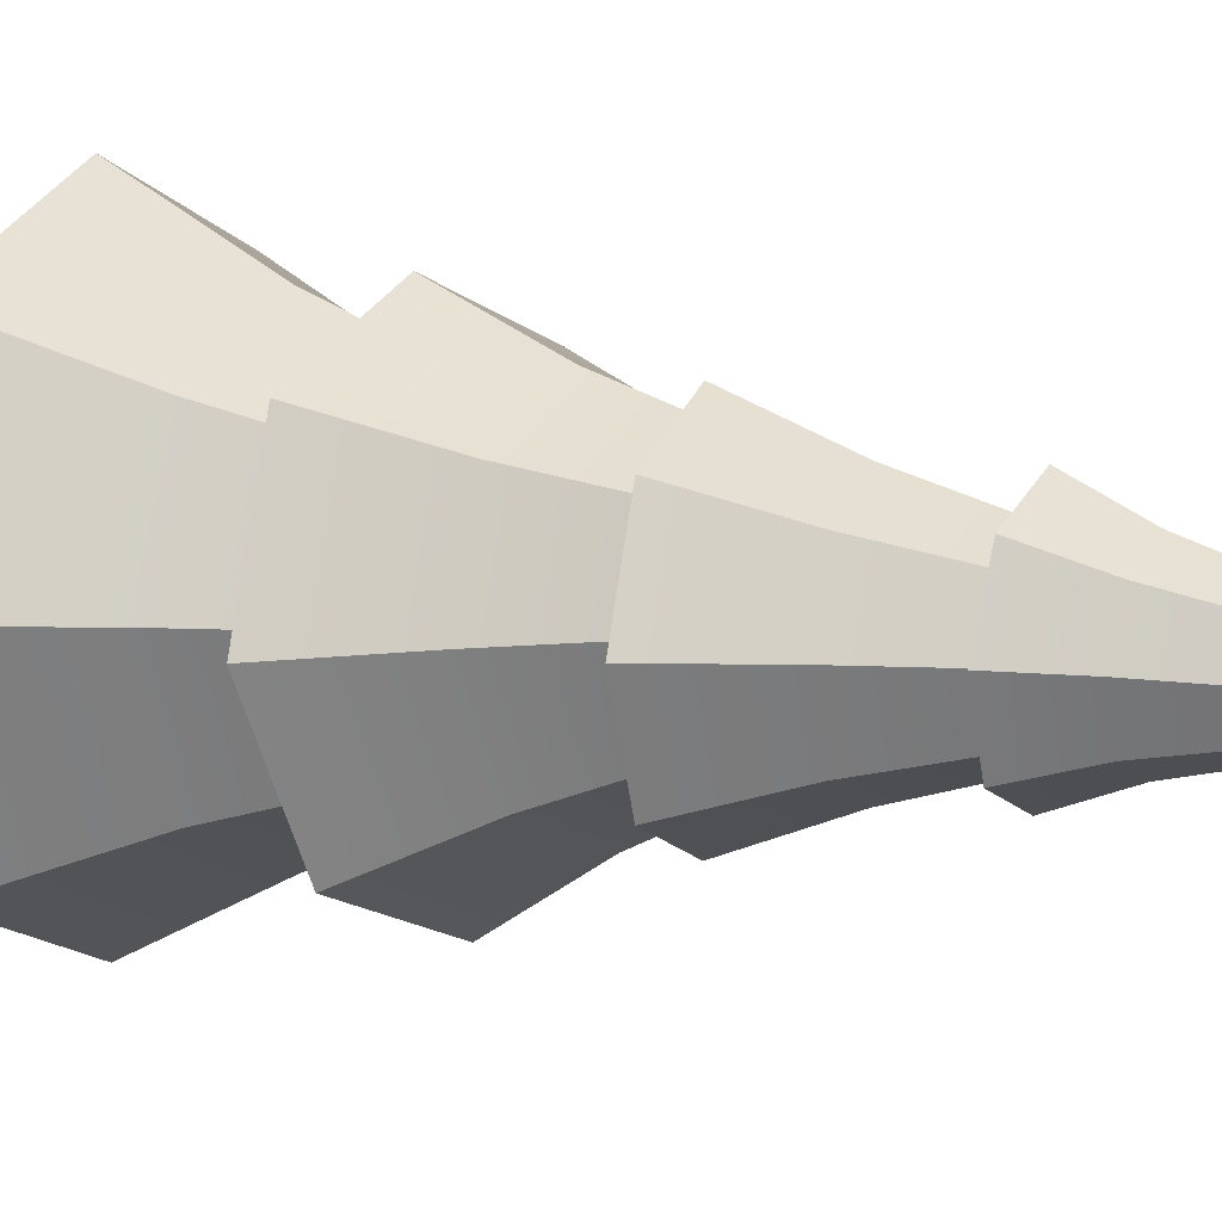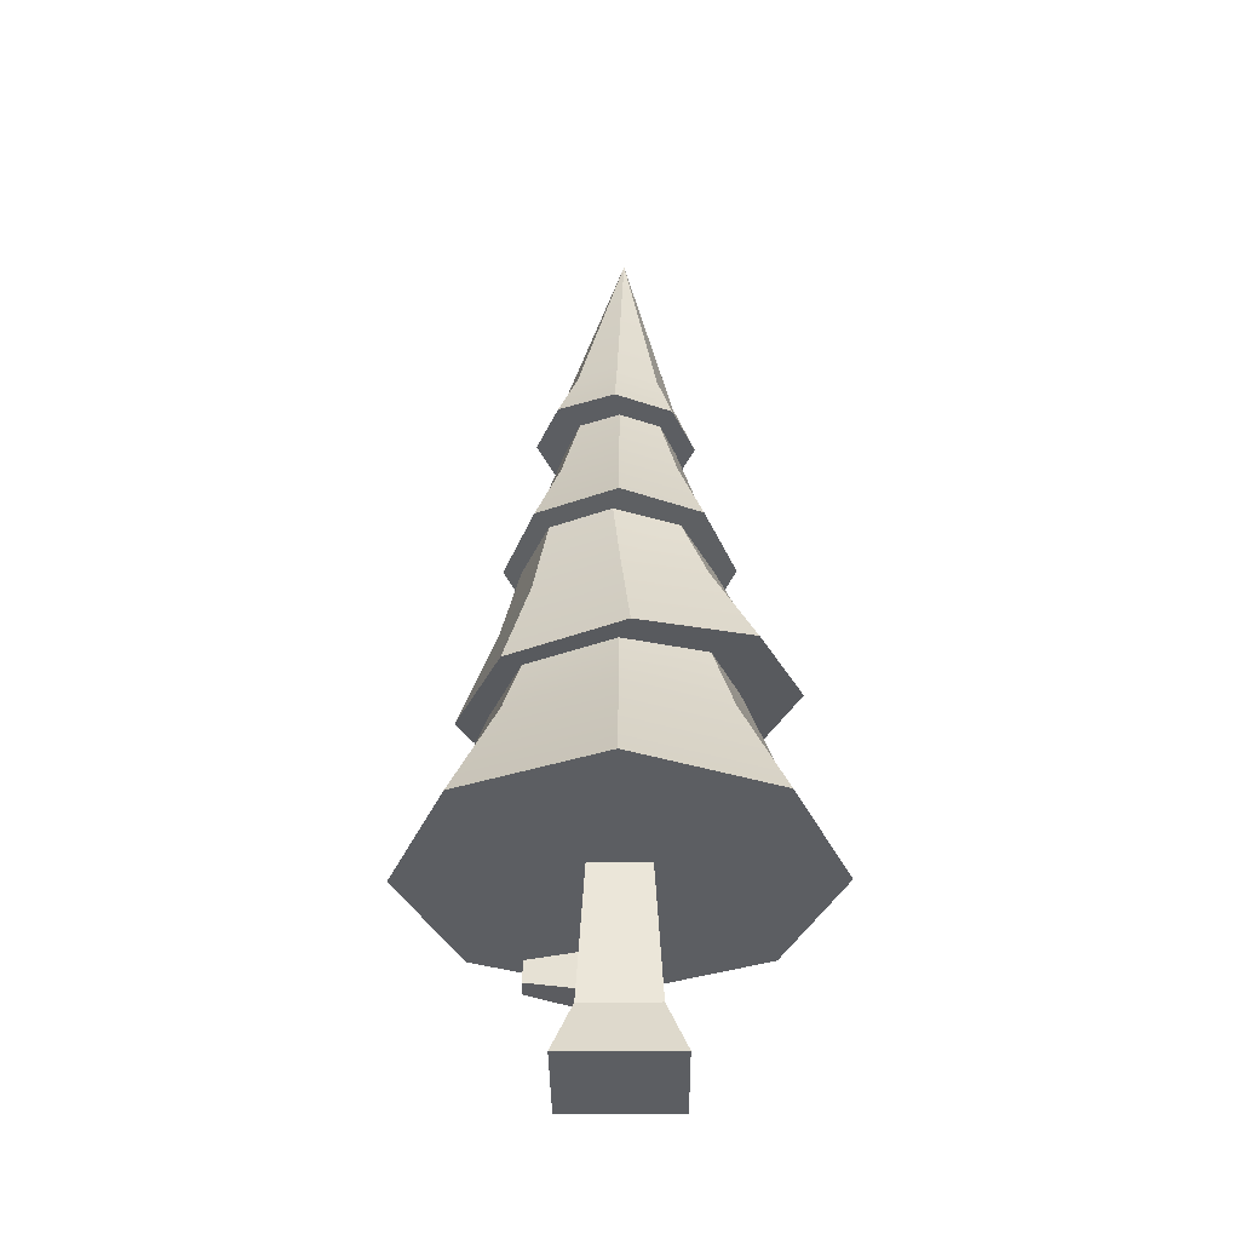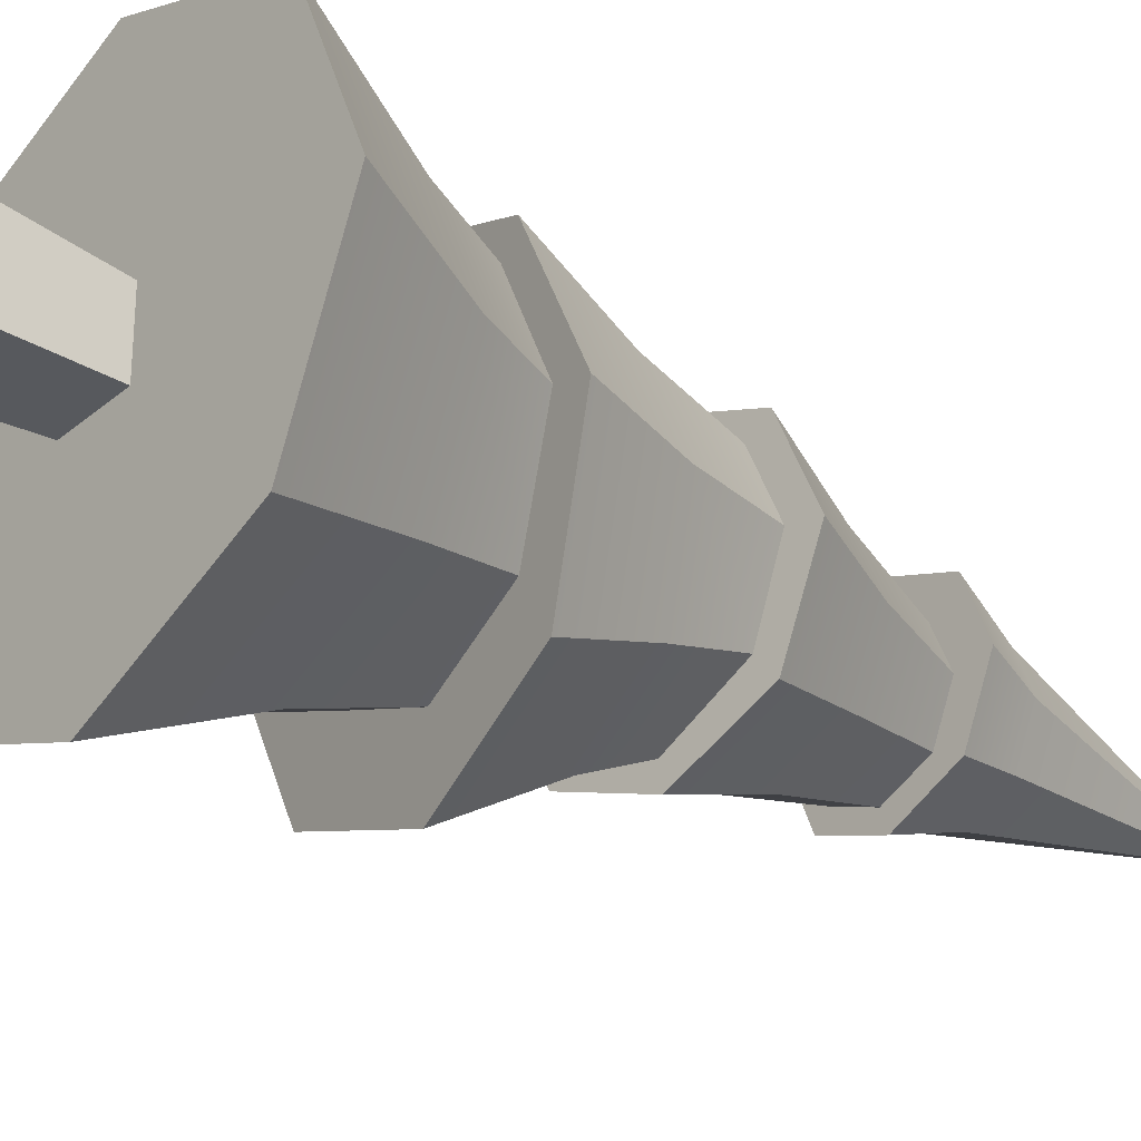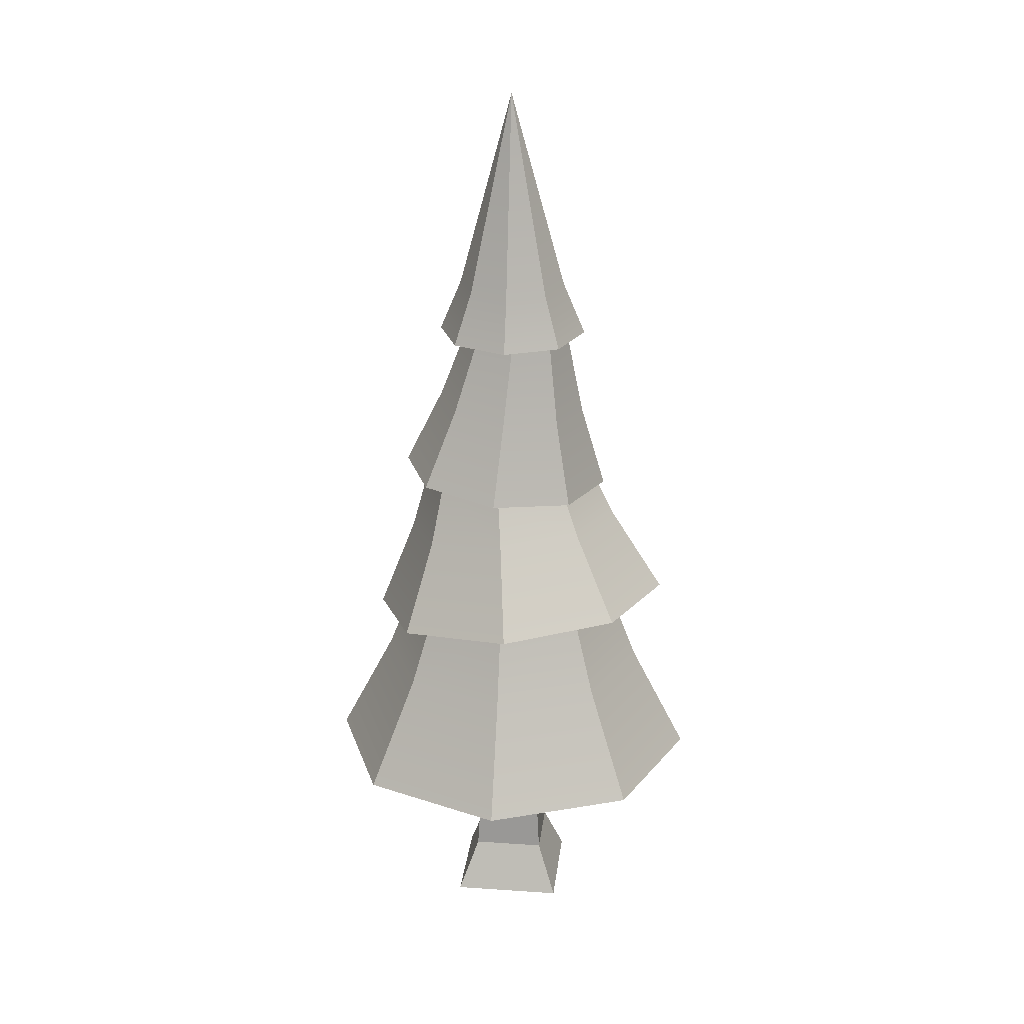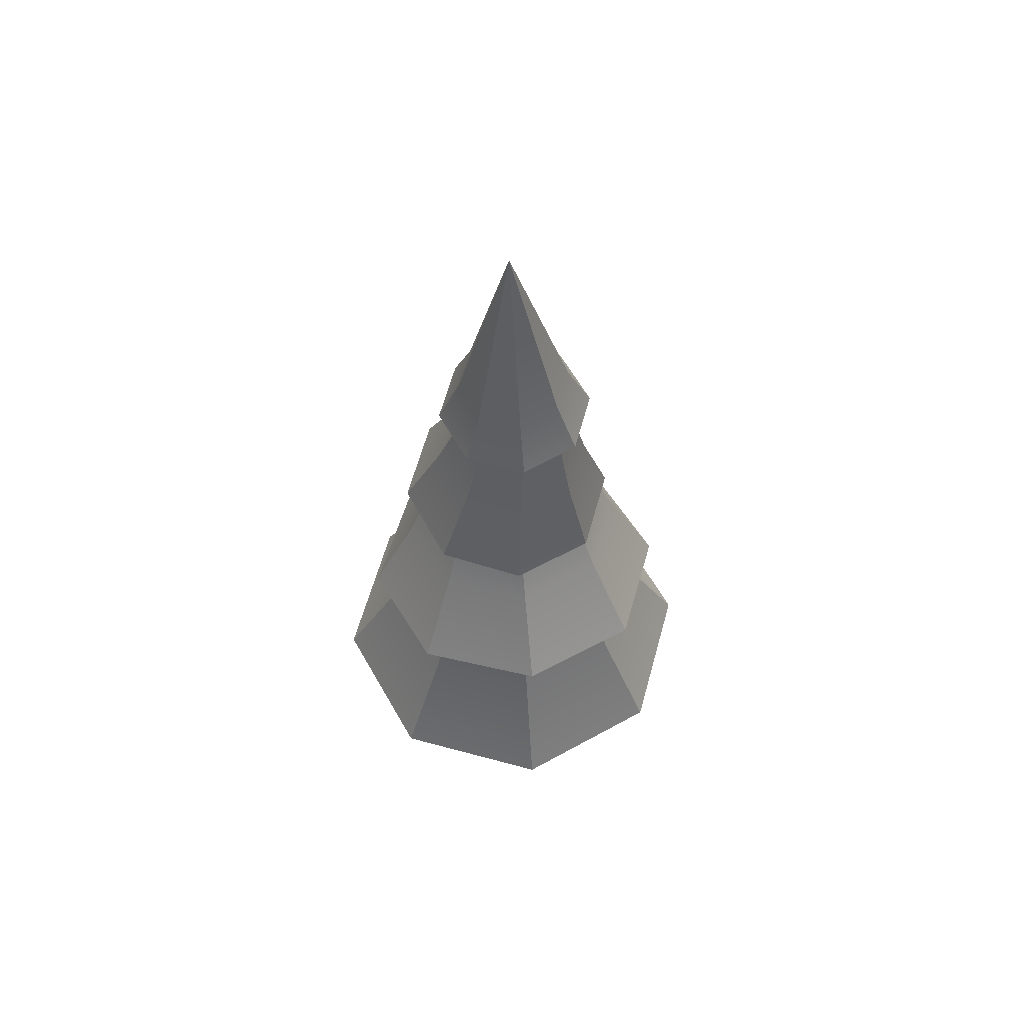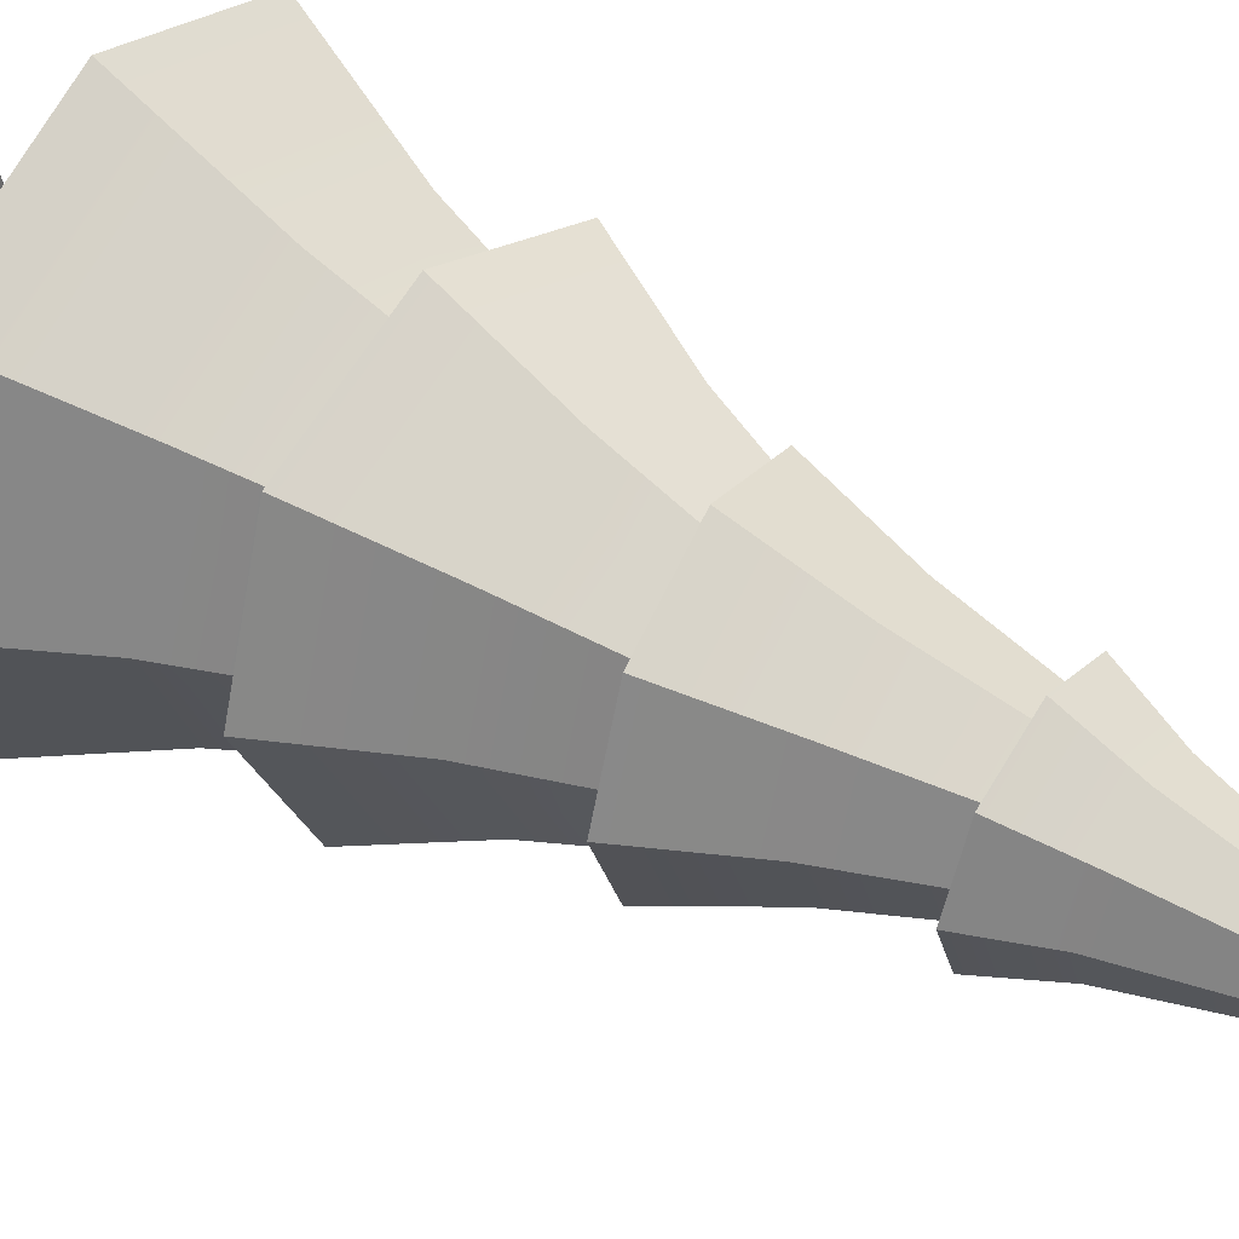
<metadata>
{"format":"obj","ext":"obj","renderer":"f3d","projection":"perspective","resolution":1024,"background":"white","views":[{"elev":9.8,"azim":118.6,"up":"+Z"},{"elev":-37.6,"azim":90.5,"up":"+Y"},{"elev":-31.9,"azim":50.0,"up":"+Z"},{"elev":23.5,"azim":-173.5,"up":"+Y"},{"elev":60.5,"azim":-142.0,"up":"+Y"},{"elev":47.1,"azim":123.7,"up":"+Z"}]}
</metadata>
<code>
o tree_pineRoundF
v -0 1.255 -0.005678
v -0.05233 0.9858 0.0556
v 0 0.9866 0.07727
v -0.1042 0.9122 0.005678
v -0.07401 0.9841 0.003293
v -0.07371 0.9147 0.07935
v -0.1632 0.5306 -0.16
v -0.000741 0.6322 -0.151
v -0.01359 0.5203 -0.2236
v -0.1069 0.6395 -0.1059
v 0.00979 0.6963 0.1468
v -0.07291 0.7979 0.07371
v -0.09365 0.6874 0.1038
v 0.000534 0.8042 0.1042
v -0 0.9817 -0.07068
v -0.05233 0.9824 -0.04901
v 0.1055 0.6166 -0.1081
v 0.1979 0.4774 -0.01394
v 0.136 0.4982 -0.1631
v 0.1495 0.6018 -0.002178
v -0.266 0.2524 0
v -0.1335 0.4011 -0.1335
v -0.1881 0.2524 -0.1881
v -0.1888 0.4011 0
v 0.07401 0.9841 0.003293
v 0.05233 0.9824 -0.04901
v -0.05908 0.9137 0.05004
v -0.008912 0.9144 0.07182
v 0.05233 0.9858 0.0556
v 0 0.9157 0.1099
v 0.07371 0.9147 0.07935
v 0.1132 0.7051 0.1038
v 0.07397 0.8105 0.07371
v 0.1335 0.4011 0.1335
v 0 0.2524 0.266
v 0.1881 0.2524 0.1881
v 0 0.4011 0.1888
v 0.06595 0.912 0
v 0.1044 0.8131 0
v 0.04318 0.9137 0.05184
v -0.0797 0.912 0
v -0.1033 0.7953 0
v 0.09115 0.7032 -0.07591
v 0.006481 0.696 -0.119
v -0.2251 0.5231 -0.009611
v -0.1509 0.6343 0.000893
v -0.1335 0.4011 0.1335
v -0.1881 0.2524 0.1881
v 0.07371 0.9098 -0.06799
v -0 0.9088 -0.09851
v 0.136 0.4699 0.1365
v 0.1055 0.5965 0.1046
v -0 0.4011 -0.1888
v 0.1881 0.2524 -0.1881
v -0 0.2524 -0.266
v 0.1335 0.4011 -0.1335
v 0.1134 0.4746 0.1134
v 0 0.4828 0.1572
v -0.1365 0.6837 0
v 0.000534 0.8042 -0.1042
v 0.1132 0.7051 -0.1038
v 0.00979 0.6963 -0.1468
v 0.07397 0.8105 -0.07371
v -0.05948 0.9103 -0.05072
v -0.07291 0.7979 -0.07371
v -0.1067 0.4992 0.1067
v -0.07371 0.9098 -0.06799
v 0.1215 0.7058 0.007661
v 0.1561 0.7088 0
v 0.08873 0.703 0.08666
v 0.008984 0.6962 0.1235
v -0.08031 0.6885 0.09406
v -0.1247 0.6847 0.005665
v -0.09365 0.6874 -0.1038
v -0.08726 0.6879 -0.0871
v 0.266 0.2524 -0
v 0.1888 0.4011 -0
v -0.1632 0.5023 0.1395
v -0.1069 0.6194 0.1068
v 0.1042 0.9122 0.005678
v 0.03854 0.2524 0.03854
v -0.03854 0.2524 0.03854
v -0.03854 0.2524 -0.03854
v 0.03854 0.2524 -0.03854
v -0.01359 0.4802 0.2001
v -0.000741 0.6038 0.1498
v -0.1015 0.5183 -0.1015
v -0 0.5115 -0.1461
v 0.1582 0.4804 -0
v -0.008499 0.9096 -0.07323
v -0.1454 0.5135 0
v 0.1075 0.4961 -0.1075
v 0.04421 0.9103 -0.05257
v 0.006975 0.1459 0.1071
v -0.02094 0.118 0.1086
v 0.006975 0.118 0.1086
v -0.02094 0.1459 0.1071
v 0.04878 0.07097 0.04878
v 0.0159 0.1056 0.04683
v -0.04878 0.07097 0.04878
v 0.0159 0.1513 0.04425
v -0.02986 0.1513 0.04425
v -0.02986 0.1056 0.04683
v -0.07505 -0 0.07505
v 0.07505 0 -0.07505
v 0.07505 -0 0.07505
v -0.07505 0 -0.07505
v -0.04878 0.07097 -0.04878
v 0.04878 0.07097 -0.04878
f 1 2 3
f 4 2 5
f 2 4 6
f 7 8 9
f 8 7 10
f 11 12 13
f 12 11 14
f 1 15 16
f 17 18 19
f 18 17 20
f 21 22 23
f 22 21 24
f 25 26 1
f 14 27 12
f 27 14 28
f 29 30 31
f 30 29 3
f 1 26 15
f 32 14 11
f 14 32 33
f 34 35 36
f 35 34 37
f 38 33 39
f 33 38 40
f 12 41 42
f 41 12 27
f 8 43 17
f 43 8 44
f 45 10 7
f 10 45 46
f 21 47 24
f 47 21 48
f 15 49 50
f 49 15 26
f 20 51 18
f 51 20 52
f 53 54 55
f 54 53 56
f 57 37 34
f 37 57 58
f 59 12 42
f 12 59 13
f 60 61 62
f 61 60 63
f 42 64 65
f 64 42 41
f 58 47 37
f 47 58 66
f 4 16 67
f 16 4 5
f 32 68 69
f 68 32 70
f 70 32 11
f 70 11 71
f 71 11 13
f 71 13 72
f 72 13 73
f 73 13 59
f 68 61 69
f 61 68 43
f 61 43 62
f 62 43 44
f 62 44 74
f 74 73 59
f 74 44 75
f 74 75 73
f 34 76 77
f 76 34 36
f 78 46 45
f 46 78 79
f 33 28 14
f 28 33 40
f 29 80 25
f 80 29 31
f 29 25 1
f 79 73 46
f 73 79 72
f 36 54 76
f 54 36 35
f 54 35 81
f 81 35 82
f 82 35 48
f 82 48 83
f 84 54 81
f 54 84 55
f 55 84 83
f 55 83 23
f 23 83 48
f 23 48 21
f 52 85 51
f 85 52 86
f 59 65 74
f 65 59 42
f 22 55 23
f 55 22 53
f 1 3 29
f 56 76 54
f 76 56 77
f 87 53 22
f 53 87 88
f 37 48 35
f 48 37 47
f 89 34 77
f 34 89 57
f 64 60 65
f 60 64 90
f 86 78 85
f 78 86 79
f 5 1 16
f 30 2 6
f 2 30 3
f 47 91 24
f 91 47 66
f 63 69 61
f 69 63 39
f 68 52 20
f 52 68 70
f 51 89 18
f 89 51 57
f 57 51 85
f 57 85 58
f 58 85 66
f 66 85 78
f 66 78 91
f 89 19 18
f 19 89 92
f 19 92 9
f 9 92 88
f 9 88 87
f 9 87 7
f 7 87 91
f 7 91 78
f 7 78 45
f 71 79 86
f 79 71 72
f 31 49 80
f 49 31 38
f 38 31 40
f 40 31 30
f 40 30 28
f 28 30 6
f 28 6 27
f 27 6 41
f 41 6 4
f 93 49 38
f 49 93 50
f 50 93 90
f 50 90 67
f 67 41 4
f 67 90 64
f 67 64 41
f 46 75 10
f 75 46 73
f 93 39 63
f 39 93 38
f 67 15 50
f 15 67 16
f 90 63 60
f 63 90 93
f 92 77 56
f 77 92 89
f 2 1 5
f 26 80 49
f 80 26 25
f 10 44 8
f 44 10 75
f 43 20 17
f 20 43 68
f 70 86 52
f 86 70 71
f 24 87 22
f 87 24 91
f 88 56 53
f 56 88 92
f 9 17 19
f 17 9 8
f 33 69 39
f 69 33 32
f 65 62 74
f 62 65 60
f 94 95 96
f 95 94 97
f 98 99 100
f 99 98 81
f 99 81 101
f 101 81 102
f 103 100 99
f 100 103 82
f 82 103 102
f 82 102 81
f 103 97 102
f 97 103 95
f 102 94 101
f 94 102 97
f 104 105 106
f 105 104 107
f 108 105 107
f 105 108 109
f 109 106 105
f 106 109 98
f 83 109 108
f 109 83 84
f 98 104 106
f 104 98 100
f 84 98 109
f 98 84 81
f 104 108 107
f 108 104 100
f 100 83 108
f 83 100 82
f 94 99 101
f 99 94 96
f 96 103 99
f 103 96 95

</code>
